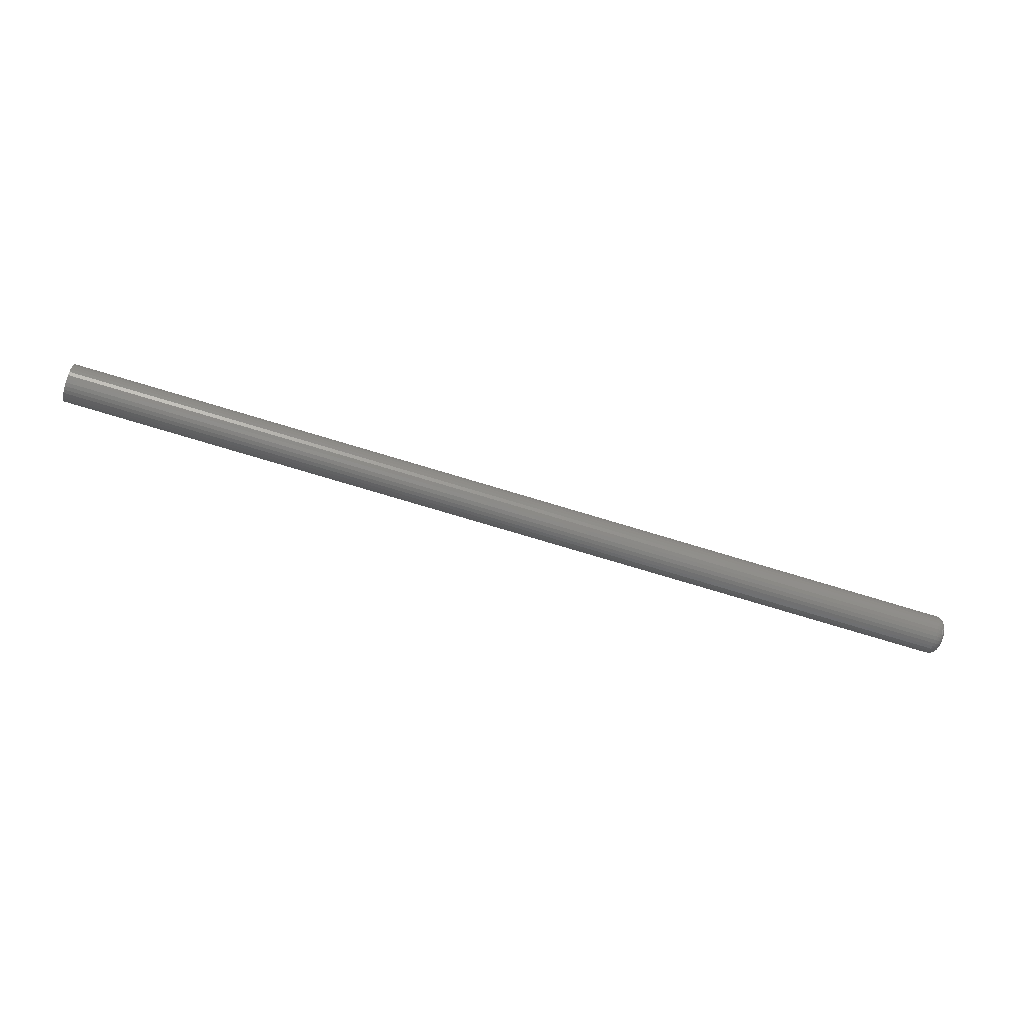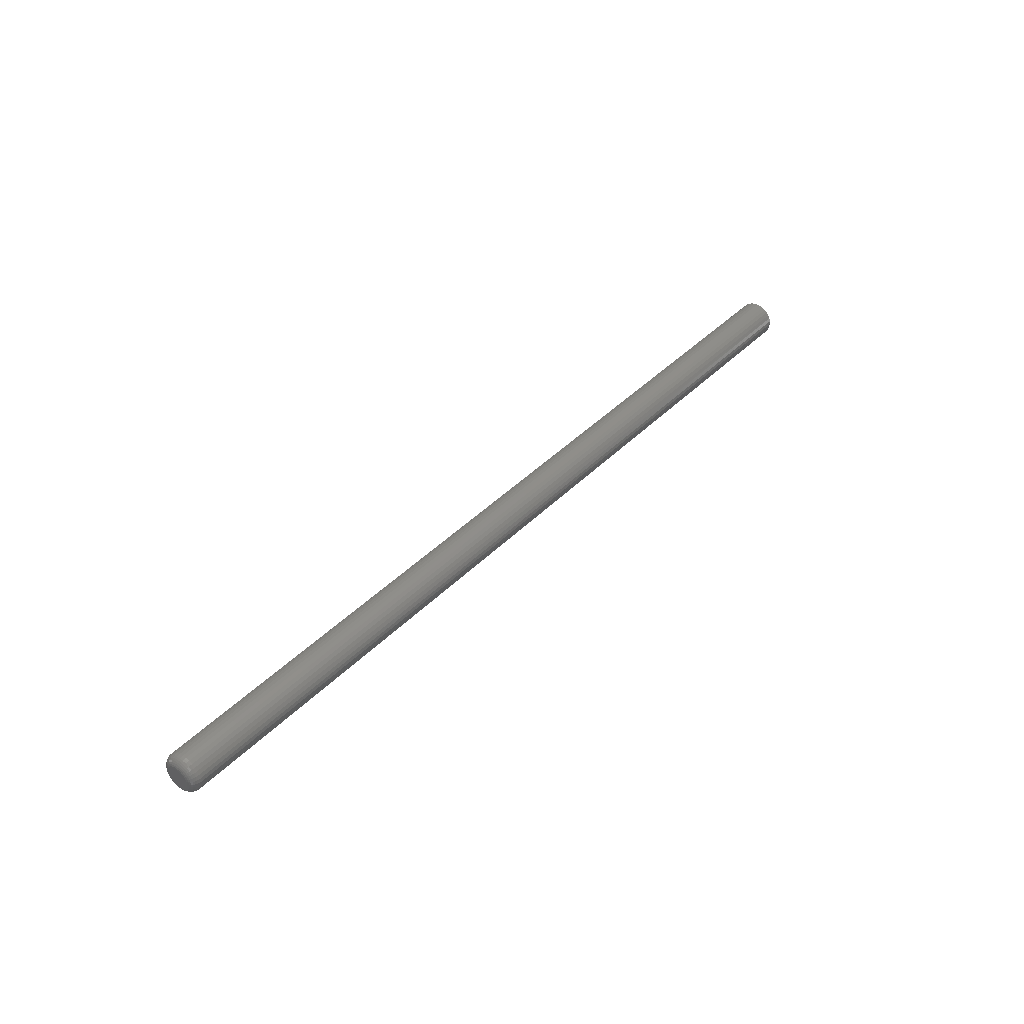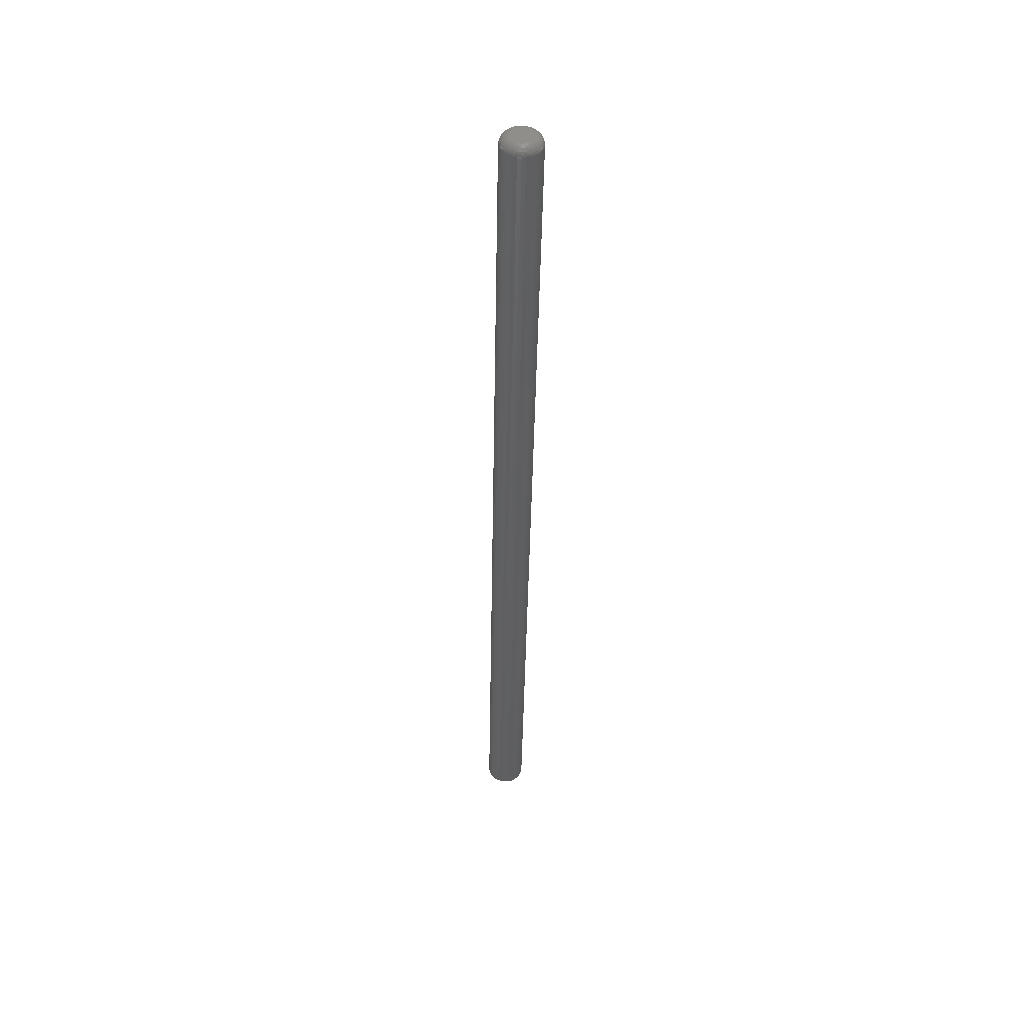
<metadata>
{"format":"stl","ext":"stl","renderer":"f3d","projection":"perspective","resolution":1024,"background":"white","views":[{"elev":-76.7,"azim":163.3,"up":"+Y"},{"elev":39.0,"azim":-51.6,"up":"+Z"},{"elev":-42.2,"azim":-91.0,"up":"+Y"}]}
</metadata>
<code>
# stl→obj: 320 verts, 636 faces
v -0.75 -0.01294 0.008864
v -0.75 -0.01095 0.01128
v -0.75 0.01161 0.01128
v -0.75 0.01359 0.008864
v -0.75 -0.01441 0.006105
v -0.75 0.01507 0.006105
v -0.75 0.01359 -0.008864
v -0.75 -0.01294 -0.008864
v -0.75 0.01507 -0.006105
v -0.75 -0.01095 -0.01128
v -0.75 0.01161 -0.01128
v -0.75 -0.008535 -0.01327
v -0.75 0.009192 -0.01327
v -0.75 -0.005776 -0.01474
v -0.75 -0.002784 -0.01565
v -0.75 0.006434 -0.01474
v -0.75 0.0003289 -0.01595
v -0.75 0.003441 -0.01565
v -0.75 0.009192 0.01327
v -0.75 -0.008535 0.01327
v -0.75 -0.005776 0.01474
v -0.75 -0.002784 0.01565
v -0.75 0.0003289 0.01595
v -0.75 0.003441 0.01565
v -0.75 0.006434 0.01474
v -0.75 -0.01441 -0.006105
v -0.75 -0.01532 -0.003112
v -0.75 0.01598 -0.003112
v -0.75 -0.01562 -1.47e-17
v -0.75 0.01628 -8.344e-18
v -0.75 -0.01532 0.003112
v -0.75 0.01598 0.003112
v -0.7344 0.03191 -3.965e-17
v 0.75 0.03191 -3.867e-18
v -0.7344 0.0313 -0.006161
v 0.75 0.0313 -0.006161
v -0.7344 0.0295 -0.01208
v 0.75 0.0295 -0.01208
v -0.7344 0.02659 -0.01754
v 0.75 0.02659 -0.01754
v -0.7344 0.02266 -0.02233
v 0.75 0.02266 -0.02233
v -0.7344 0.01787 -0.02626
v 0.75 0.01787 -0.02626
v -0.7344 0.01241 -0.02918
v 0.75 0.01241 -0.02918
v -0.7344 0.00649 -0.03097
v 0.75 0.00649 -0.03097
v -0.7344 0.0003289 -0.03158
v 0.75 0.0003289 -0.03158
v -0.7344 -0.005832 -0.03097
v 0.75 -0.005832 -0.03097
v -0.7344 -0.01176 -0.02918
v 0.75 -0.01176 -0.02918
v -0.7344 -0.01722 -0.02626
v 0.75 -0.01722 -0.02626
v -0.7344 -0.022 -0.02233
v 0.75 -0.022 -0.02233
v -0.7344 -0.02593 -0.01754
v 0.75 -0.02593 -0.01754
v -0.7344 -0.02885 -0.01208
v 0.75 -0.02885 -0.01208
v -0.7344 -0.03064 -0.006161
v 0.75 -0.03064 -0.006161
v -0.7344 -0.03125 3.867e-18
v 0.75 -0.03125 3.867e-18
v -0.7344 -0.03064 0.006161
v 0.75 -0.03064 0.006161
v -0.7344 -0.02885 0.01208
v 0.75 -0.02885 0.01208
v -0.7344 -0.02593 0.01754
v 0.75 -0.02593 0.01754
v -0.7344 -0.022 0.02233
v 0.75 -0.022 0.02233
v -0.7344 -0.01722 0.02626
v 0.75 -0.01722 0.02626
v -0.7344 -0.01176 0.02918
v 0.75 -0.01176 0.02918
v -0.7344 -0.005832 0.03097
v 0.75 -0.005832 0.03097
v -0.7344 0.0003289 0.03158
v 0.75 0.0003289 0.03158
v -0.7344 0.00649 0.03097
v 0.75 0.00649 0.03097
v -0.7344 0.01241 0.02918
v 0.75 0.01241 0.02918
v -0.7344 0.01787 0.02626
v 0.75 0.01787 0.02626
v -0.7344 0.02266 0.02233
v 0.75 0.02266 0.02233
v -0.7344 0.02659 0.01754
v 0.75 0.02659 0.01754
v -0.7344 0.0295 0.01208
v 0.75 0.0295 0.01208
v -0.7344 0.0313 0.006161
v 0.75 0.0313 0.006161
v -0.7374 -0.03095 -2.602e-17
v -0.7374 -0.03035 0.006102
v -0.7404 -0.03006 -2.776e-17
v -0.7404 -0.02948 0.005929
v -0.7431 -0.02862 -2.429e-17
v -0.7431 -0.02806 0.005647
v -0.7454 -0.02667 -2.082e-17
v -0.7454 -0.02615 0.005268
v -0.7474 -0.02431 -2.082e-17
v -0.7474 -0.02383 0.004806
v -0.7488 -0.0216 -1.735e-17
v -0.7488 -0.02118 0.004279
v -0.7497 -0.01867 -1.561e-17
v -0.7497 -0.01831 0.003707
v -0.7374 0.03101 0.006102
v -0.7374 0.03161 -4.337e-17
v -0.7404 0.03013 0.005929
v -0.7404 0.03072 -4.163e-17
v -0.7431 0.02872 0.005647
v -0.7431 0.02927 -3.643e-17
v -0.7454 0.02681 0.005268
v -0.7454 0.02733 -3.816e-17
v -0.7474 0.02449 0.004806
v -0.7474 0.02496 -3.469e-17
v -0.7488 0.02184 0.004279
v -0.7488 0.02226 -2.949e-17
v -0.7497 0.01897 0.003707
v -0.7497 0.01933 -2.602e-17
v -0.7374 0.02923 0.01197
v -0.7404 0.02841 0.01163
v -0.7431 0.02707 0.01108
v -0.7454 0.02528 0.01033
v -0.7474 0.02309 0.009427
v -0.7488 0.02059 0.008394
v -0.7497 0.01788 0.007272
v -0.7374 0.02634 0.01738
v -0.7404 0.0256 0.01688
v -0.7431 0.0244 0.01608
v -0.7454 0.02278 0.015
v -0.7474 0.02081 0.01369
v -0.7488 0.01857 0.01219
v -0.7497 0.01613 0.01056
v -0.7374 0.02245 0.02212
v -0.7404 0.02182 0.02149
v -0.7431 0.0208 0.02047
v -0.7454 0.01942 0.01909
v -0.7474 0.01775 0.01742
v -0.7488 0.01584 0.01551
v -0.7497 0.01377 0.01344
v -0.7374 0.01771 0.02601
v -0.7404 0.01721 0.02527
v -0.7431 0.01641 0.02407
v -0.7454 0.01533 0.02245
v -0.7474 0.01402 0.02048
v -0.7488 0.01251 0.01824
v -0.7497 0.01089 0.0158
v -0.7374 0.0123 0.0289
v -0.7404 0.01196 0.02808
v -0.7431 0.01141 0.02674
v -0.7454 0.01066 0.02495
v -0.7474 0.009756 0.02276
v -0.7488 0.008722 0.02026
v -0.7497 0.007601 0.01756
v -0.7374 0.006431 0.03068
v -0.7404 0.006258 0.02981
v -0.7431 0.005976 0.02839
v -0.7454 0.005597 0.02648
v -0.7474 0.005135 0.02416
v -0.7488 0.004608 0.02151
v -0.7497 0.004036 0.01864
v -0.7374 0.0003289 0.03128
v -0.7404 0.0003289 0.03039
v -0.7431 0.0003289 0.02895
v -0.7454 0.0003289 0.027
v -0.7474 0.0003289 0.02463
v -0.7488 0.0003289 0.02193
v -0.7497 0.0003289 0.019
v -0.7374 -0.005773 0.03068
v -0.7404 -0.0056 0.02981
v -0.7431 -0.005318 0.02839
v -0.7454 -0.004939 0.02648
v -0.7474 -0.004477 0.02416
v -0.7488 -0.00395 0.02151
v -0.7497 -0.003378 0.01864
v -0.7374 -0.01164 0.0289
v -0.7404 -0.0113 0.02808
v -0.7431 -0.01075 0.02674
v -0.7454 -0.01 0.02495
v -0.7474 -0.009098 0.02276
v -0.7488 -0.008065 0.02026
v -0.7497 -0.006943 0.01756
v -0.7374 -0.01705 0.02601
v -0.7404 -0.01655 0.02527
v -0.7431 -0.01575 0.02407
v -0.7454 -0.01467 0.02245
v -0.7474 -0.01336 0.02048
v -0.7488 -0.01186 0.01824
v -0.7497 -0.01023 0.0158
v -0.7374 -0.02179 0.02212
v -0.7404 -0.02116 0.02149
v -0.7431 -0.02014 0.02047
v -0.7454 -0.01876 0.01909
v -0.7474 -0.01709 0.01742
v -0.7488 -0.01518 0.01551
v -0.7497 -0.01311 0.01344
v -0.7374 -0.02568 0.01738
v -0.7404 -0.02494 0.01688
v -0.7431 -0.02374 0.01608
v -0.7454 -0.02212 0.015
v -0.7474 -0.02015 0.01369
v -0.7488 -0.01791 0.01219
v -0.7497 -0.01547 0.01056
v -0.7374 -0.02857 0.01197
v -0.7404 -0.02775 0.01163
v -0.7431 -0.02641 0.01108
v -0.7454 -0.02462 0.01033
v -0.7474 -0.02243 0.009427
v -0.7488 -0.01993 0.008394
v -0.7497 -0.01723 0.007272
v -0.7374 0.03101 -0.006102
v -0.7404 0.03013 -0.005929
v -0.7431 0.02872 -0.005647
v -0.7454 0.02681 -0.005268
v -0.7474 0.02449 -0.004806
v -0.7488 0.02184 -0.004279
v -0.7497 0.01897 -0.003707
v -0.7374 -0.03035 -0.006102
v -0.7404 -0.02948 -0.005929
v -0.7431 -0.02806 -0.005647
v -0.7454 -0.02615 -0.005268
v -0.7474 -0.02383 -0.004806
v -0.7488 -0.02118 -0.004279
v -0.7497 -0.01831 -0.003707
v -0.7374 -0.02857 -0.01197
v -0.7404 -0.02775 -0.01163
v -0.7431 -0.02641 -0.01108
v -0.7454 -0.02462 -0.01033
v -0.7474 -0.02243 -0.009427
v -0.7488 -0.01993 -0.008394
v -0.7497 -0.01723 -0.007272
v -0.7374 -0.02568 -0.01738
v -0.7404 -0.02494 -0.01688
v -0.7431 -0.02374 -0.01608
v -0.7454 -0.02212 -0.015
v -0.7474 -0.02015 -0.01369
v -0.7488 -0.01791 -0.01219
v -0.7497 -0.01547 -0.01056
v -0.7374 -0.02179 -0.02212
v -0.7404 -0.02116 -0.02149
v -0.7431 -0.02014 -0.02047
v -0.7454 -0.01876 -0.01909
v -0.7474 -0.01709 -0.01742
v -0.7488 -0.01518 -0.01551
v -0.7497 -0.01311 -0.01344
v -0.7374 -0.01705 -0.02601
v -0.7404 -0.01655 -0.02527
v -0.7431 -0.01575 -0.02407
v -0.7454 -0.01467 -0.02245
v -0.7474 -0.01336 -0.02048
v -0.7488 -0.01186 -0.01824
v -0.7497 -0.01023 -0.0158
v -0.7374 -0.01164 -0.0289
v -0.7404 -0.0113 -0.02808
v -0.7431 -0.01075 -0.02674
v -0.7454 -0.01 -0.02495
v -0.7474 -0.009098 -0.02276
v -0.7488 -0.008065 -0.02026
v -0.7497 -0.006943 -0.01756
v -0.7374 -0.005773 -0.03068
v -0.7404 -0.0056 -0.02981
v -0.7431 -0.005318 -0.02839
v -0.7454 -0.004939 -0.02648
v -0.7474 -0.004477 -0.02416
v -0.7488 -0.00395 -0.02151
v -0.7497 -0.003378 -0.01864
v -0.7374 0.0003289 -0.03128
v -0.7404 0.0003289 -0.03039
v -0.7431 0.0003289 -0.02895
v -0.7454 0.0003289 -0.027
v -0.7474 0.0003289 -0.02463
v -0.7488 0.0003289 -0.02193
v -0.7497 0.0003289 -0.019
v -0.7374 0.006431 -0.03068
v -0.7404 0.006258 -0.02981
v -0.7431 0.005976 -0.02839
v -0.7454 0.005597 -0.02648
v -0.7474 0.005135 -0.02416
v -0.7488 0.004608 -0.02151
v -0.7497 0.004036 -0.01864
v -0.7374 0.0123 -0.0289
v -0.7404 0.01196 -0.02808
v -0.7431 0.01141 -0.02674
v -0.7454 0.01066 -0.02495
v -0.7474 0.009756 -0.02276
v -0.7488 0.008722 -0.02026
v -0.7497 0.007601 -0.01756
v -0.7374 0.01771 -0.02601
v -0.7404 0.01721 -0.02527
v -0.7431 0.01641 -0.02407
v -0.7454 0.01533 -0.02245
v -0.7474 0.01402 -0.02048
v -0.7488 0.01251 -0.01824
v -0.7497 0.01089 -0.0158
v -0.7374 0.02245 -0.02212
v -0.7404 0.02182 -0.02149
v -0.7431 0.0208 -0.02047
v -0.7454 0.01942 -0.01909
v -0.7474 0.01775 -0.01742
v -0.7488 0.01584 -0.01551
v -0.7497 0.01377 -0.01344
v -0.7374 0.02634 -0.01738
v -0.7404 0.0256 -0.01688
v -0.7431 0.0244 -0.01608
v -0.7454 0.02278 -0.015
v -0.7474 0.02081 -0.01369
v -0.7488 0.01857 -0.01219
v -0.7497 0.01613 -0.01056
v -0.7374 0.02923 -0.01197
v -0.7404 0.02841 -0.01163
v -0.7431 0.02707 -0.01108
v -0.7454 0.02528 -0.01033
v -0.7474 0.02309 -0.009427
v -0.7488 0.02059 -0.008394
v -0.7497 0.01788 -0.007272
f 1 2 3
f 4 1 3
f 5 1 4
f 6 5 4
f 7 8 9
f 10 8 7
f 11 10 7
f 12 10 11
f 13 12 11
f 13 14 12
f 15 14 13
f 16 15 13
f 16 17 15
f 18 17 16
f 19 3 2
f 19 2 20
f 19 20 21
f 19 21 22
f 19 22 23
f 19 23 24
f 19 24 25
f 8 26 9
f 9 26 27
f 9 27 28
f 28 27 29
f 28 29 30
f 30 29 31
f 30 31 32
f 32 31 5
f 32 5 6
f 33 34 35
f 35 34 36
f 35 36 37
f 37 36 38
f 37 38 39
f 39 38 40
f 39 40 41
f 41 40 42
f 41 42 43
f 43 42 44
f 43 44 45
f 45 44 46
f 45 46 47
f 47 46 48
f 47 48 49
f 49 48 50
f 49 50 51
f 51 50 52
f 51 52 53
f 53 52 54
f 53 54 55
f 55 54 56
f 55 56 57
f 57 56 58
f 57 58 59
f 59 58 60
f 59 60 61
f 61 60 62
f 61 62 63
f 63 62 64
f 63 64 65
f 65 64 66
f 65 66 67
f 67 66 68
f 67 68 69
f 69 68 70
f 69 70 71
f 71 70 72
f 71 72 73
f 73 72 74
f 73 74 75
f 75 74 76
f 75 76 77
f 77 76 78
f 77 78 79
f 79 78 80
f 79 80 81
f 81 80 82
f 81 82 83
f 83 82 84
f 83 84 85
f 85 84 86
f 85 86 87
f 87 86 88
f 87 88 89
f 89 88 90
f 89 90 91
f 91 90 92
f 91 92 93
f 93 92 94
f 93 94 95
f 95 94 96
f 95 96 33
f 33 96 34
f 65 67 97
f 97 67 98
f 97 98 99
f 99 98 100
f 99 100 101
f 101 100 102
f 101 102 103
f 103 102 104
f 103 104 105
f 105 104 106
f 105 106 107
f 107 106 108
f 107 108 109
f 109 108 110
f 109 110 29
f 29 110 31
f 95 33 111
f 111 33 112
f 111 112 113
f 113 112 114
f 113 114 115
f 115 114 116
f 115 116 117
f 117 116 118
f 117 118 119
f 119 118 120
f 119 120 121
f 121 120 122
f 121 122 123
f 123 122 124
f 123 124 32
f 32 124 30
f 93 95 125
f 125 95 111
f 125 111 126
f 126 111 113
f 126 113 127
f 127 113 115
f 127 115 128
f 128 115 117
f 128 117 129
f 129 117 119
f 129 119 130
f 130 119 121
f 130 121 131
f 131 121 123
f 131 123 6
f 6 123 32
f 91 93 132
f 132 93 125
f 132 125 133
f 133 125 126
f 133 126 134
f 134 126 127
f 134 127 135
f 135 127 128
f 135 128 136
f 136 128 129
f 136 129 137
f 137 129 130
f 137 130 138
f 138 130 131
f 138 131 4
f 4 131 6
f 89 91 139
f 139 91 132
f 139 132 140
f 140 132 133
f 140 133 141
f 141 133 134
f 141 134 142
f 142 134 135
f 142 135 143
f 143 135 136
f 143 136 144
f 144 136 137
f 144 137 145
f 145 137 138
f 145 138 3
f 3 138 4
f 87 89 146
f 146 89 139
f 146 139 147
f 147 139 140
f 147 140 148
f 148 140 141
f 148 141 149
f 149 141 142
f 149 142 150
f 150 142 143
f 150 143 151
f 151 143 144
f 151 144 152
f 152 144 145
f 152 145 19
f 19 145 3
f 85 87 153
f 153 87 146
f 153 146 154
f 154 146 147
f 154 147 155
f 155 147 148
f 155 148 156
f 156 148 149
f 156 149 157
f 157 149 150
f 157 150 158
f 158 150 151
f 158 151 159
f 159 151 152
f 159 152 25
f 25 152 19
f 83 85 160
f 160 85 153
f 160 153 161
f 161 153 154
f 161 154 162
f 162 154 155
f 162 155 163
f 163 155 156
f 163 156 164
f 164 156 157
f 164 157 165
f 165 157 158
f 165 158 166
f 166 158 159
f 166 159 24
f 24 159 25
f 81 83 167
f 167 83 160
f 167 160 168
f 168 160 161
f 168 161 169
f 169 161 162
f 169 162 170
f 170 162 163
f 170 163 171
f 171 163 164
f 171 164 172
f 172 164 165
f 172 165 173
f 173 165 166
f 173 166 23
f 23 166 24
f 79 81 174
f 174 81 167
f 174 167 175
f 175 167 168
f 175 168 176
f 176 168 169
f 176 169 177
f 177 169 170
f 177 170 178
f 178 170 171
f 178 171 179
f 179 171 172
f 179 172 180
f 180 172 173
f 180 173 22
f 22 173 23
f 77 79 181
f 181 79 174
f 181 174 182
f 182 174 175
f 182 175 183
f 183 175 176
f 183 176 184
f 184 176 177
f 184 177 185
f 185 177 178
f 185 178 186
f 186 178 179
f 186 179 187
f 187 179 180
f 187 180 21
f 21 180 22
f 75 77 188
f 188 77 181
f 188 181 189
f 189 181 182
f 189 182 190
f 190 182 183
f 190 183 191
f 191 183 184
f 191 184 192
f 192 184 185
f 192 185 193
f 193 185 186
f 193 186 194
f 194 186 187
f 194 187 20
f 20 187 21
f 73 75 195
f 195 75 188
f 195 188 196
f 196 188 189
f 196 189 197
f 197 189 190
f 197 190 198
f 198 190 191
f 198 191 199
f 199 191 192
f 199 192 200
f 200 192 193
f 200 193 201
f 201 193 194
f 201 194 2
f 2 194 20
f 71 73 202
f 202 73 195
f 202 195 203
f 203 195 196
f 203 196 204
f 204 196 197
f 204 197 205
f 205 197 198
f 205 198 206
f 206 198 199
f 206 199 207
f 207 199 200
f 207 200 208
f 208 200 201
f 208 201 1
f 1 201 2
f 69 71 209
f 209 71 202
f 209 202 210
f 210 202 203
f 210 203 211
f 211 203 204
f 211 204 212
f 212 204 205
f 212 205 213
f 213 205 206
f 213 206 214
f 214 206 207
f 214 207 215
f 215 207 208
f 215 208 5
f 5 208 1
f 67 69 98
f 98 69 209
f 98 209 100
f 100 209 210
f 100 210 102
f 102 210 211
f 102 211 104
f 104 211 212
f 104 212 106
f 106 212 213
f 106 213 108
f 108 213 214
f 108 214 110
f 110 214 215
f 110 215 31
f 31 215 5
f 33 35 112
f 112 35 216
f 112 216 114
f 114 216 217
f 114 217 116
f 116 217 218
f 116 218 118
f 118 218 219
f 118 219 120
f 120 219 220
f 120 220 122
f 122 220 221
f 122 221 124
f 124 221 222
f 124 222 30
f 30 222 28
f 63 65 223
f 223 65 97
f 223 97 224
f 224 97 99
f 224 99 225
f 225 99 101
f 225 101 226
f 226 101 103
f 226 103 227
f 227 103 105
f 227 105 228
f 228 105 107
f 228 107 229
f 229 107 109
f 229 109 27
f 27 109 29
f 61 63 230
f 230 63 223
f 230 223 231
f 231 223 224
f 231 224 232
f 232 224 225
f 232 225 233
f 233 225 226
f 233 226 234
f 234 226 227
f 234 227 235
f 235 227 228
f 235 228 236
f 236 228 229
f 236 229 26
f 26 229 27
f 59 61 237
f 237 61 230
f 237 230 238
f 238 230 231
f 238 231 239
f 239 231 232
f 239 232 240
f 240 232 233
f 240 233 241
f 241 233 234
f 241 234 242
f 242 234 235
f 242 235 243
f 243 235 236
f 243 236 8
f 8 236 26
f 57 59 244
f 244 59 237
f 244 237 245
f 245 237 238
f 245 238 246
f 246 238 239
f 246 239 247
f 247 239 240
f 247 240 248
f 248 240 241
f 248 241 249
f 249 241 242
f 249 242 250
f 250 242 243
f 250 243 10
f 10 243 8
f 55 57 251
f 251 57 244
f 251 244 252
f 252 244 245
f 252 245 253
f 253 245 246
f 253 246 254
f 254 246 247
f 254 247 255
f 255 247 248
f 255 248 256
f 256 248 249
f 256 249 257
f 257 249 250
f 257 250 12
f 12 250 10
f 53 55 258
f 258 55 251
f 258 251 259
f 259 251 252
f 259 252 260
f 260 252 253
f 260 253 261
f 261 253 254
f 261 254 262
f 262 254 255
f 262 255 263
f 263 255 256
f 263 256 264
f 264 256 257
f 264 257 14
f 14 257 12
f 51 53 265
f 265 53 258
f 265 258 266
f 266 258 259
f 266 259 267
f 267 259 260
f 267 260 268
f 268 260 261
f 268 261 269
f 269 261 262
f 269 262 270
f 270 262 263
f 270 263 271
f 271 263 264
f 271 264 15
f 15 264 14
f 49 51 272
f 272 51 265
f 272 265 273
f 273 265 266
f 273 266 274
f 274 266 267
f 274 267 275
f 275 267 268
f 275 268 276
f 276 268 269
f 276 269 277
f 277 269 270
f 277 270 278
f 278 270 271
f 278 271 17
f 17 271 15
f 47 49 279
f 279 49 272
f 279 272 280
f 280 272 273
f 280 273 281
f 281 273 274
f 281 274 282
f 282 274 275
f 282 275 283
f 283 275 276
f 283 276 284
f 284 276 277
f 284 277 285
f 285 277 278
f 285 278 18
f 18 278 17
f 45 47 286
f 286 47 279
f 286 279 287
f 287 279 280
f 287 280 288
f 288 280 281
f 288 281 289
f 289 281 282
f 289 282 290
f 290 282 283
f 290 283 291
f 291 283 284
f 291 284 292
f 292 284 285
f 292 285 16
f 16 285 18
f 43 45 293
f 293 45 286
f 293 286 294
f 294 286 287
f 294 287 295
f 295 287 288
f 295 288 296
f 296 288 289
f 296 289 297
f 297 289 290
f 297 290 298
f 298 290 291
f 298 291 299
f 299 291 292
f 299 292 13
f 13 292 16
f 41 43 300
f 300 43 293
f 300 293 301
f 301 293 294
f 301 294 302
f 302 294 295
f 302 295 303
f 303 295 296
f 303 296 304
f 304 296 297
f 304 297 305
f 305 297 298
f 305 298 306
f 306 298 299
f 306 299 11
f 11 299 13
f 39 41 307
f 307 41 300
f 307 300 308
f 308 300 301
f 308 301 309
f 309 301 302
f 309 302 310
f 310 302 303
f 310 303 311
f 311 303 304
f 311 304 312
f 312 304 305
f 312 305 313
f 313 305 306
f 313 306 7
f 7 306 11
f 37 39 314
f 314 39 307
f 314 307 315
f 315 307 308
f 315 308 316
f 316 308 309
f 316 309 317
f 317 309 310
f 317 310 318
f 318 310 311
f 318 311 319
f 319 311 312
f 319 312 320
f 320 312 313
f 320 313 9
f 9 313 7
f 35 37 216
f 216 37 314
f 216 314 217
f 217 314 315
f 217 315 218
f 218 315 316
f 218 316 219
f 219 316 317
f 219 317 220
f 220 317 318
f 220 318 221
f 221 318 319
f 221 319 222
f 222 319 320
f 222 320 28
f 28 320 9
f 82 80 78
f 84 82 78
f 84 78 86
f 86 78 76
f 86 76 88
f 88 76 74
f 88 74 90
f 90 74 72
f 90 72 92
f 92 72 70
f 92 70 94
f 94 70 68
f 94 68 96
f 36 62 38
f 38 62 60
f 38 60 40
f 40 60 58
f 40 58 42
f 42 58 56
f 42 56 44
f 44 56 54
f 44 54 46
f 46 54 52
f 46 52 50
f 46 50 48
f 96 68 34
f 34 68 66
f 34 66 36
f 36 66 64
f 36 64 62

</code>
